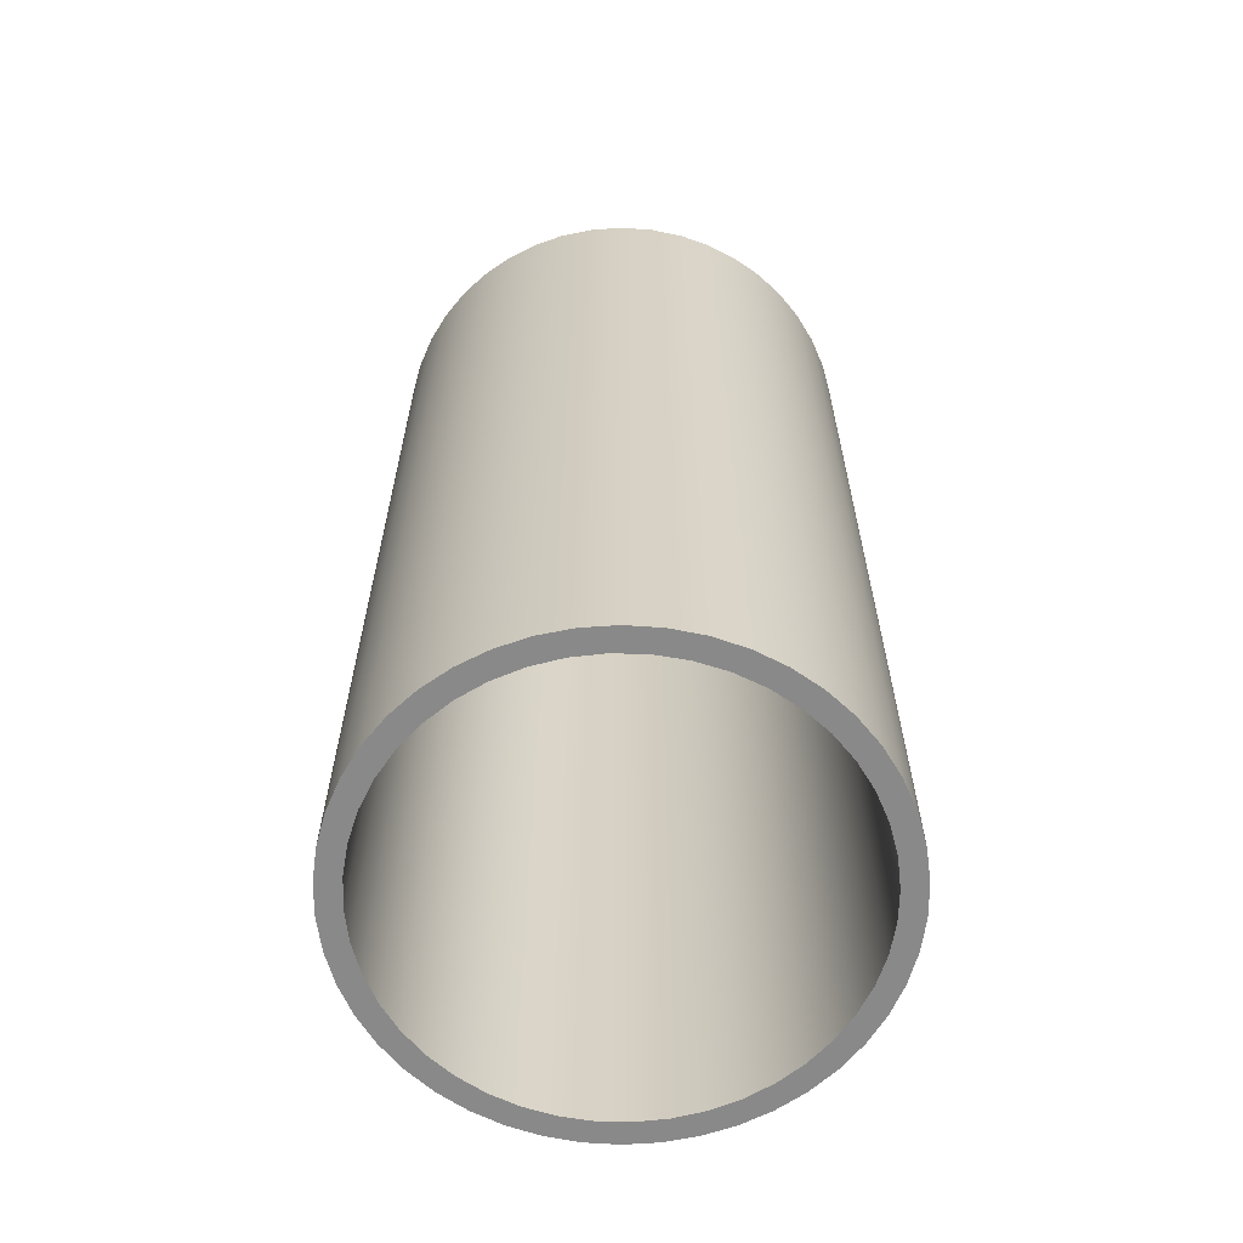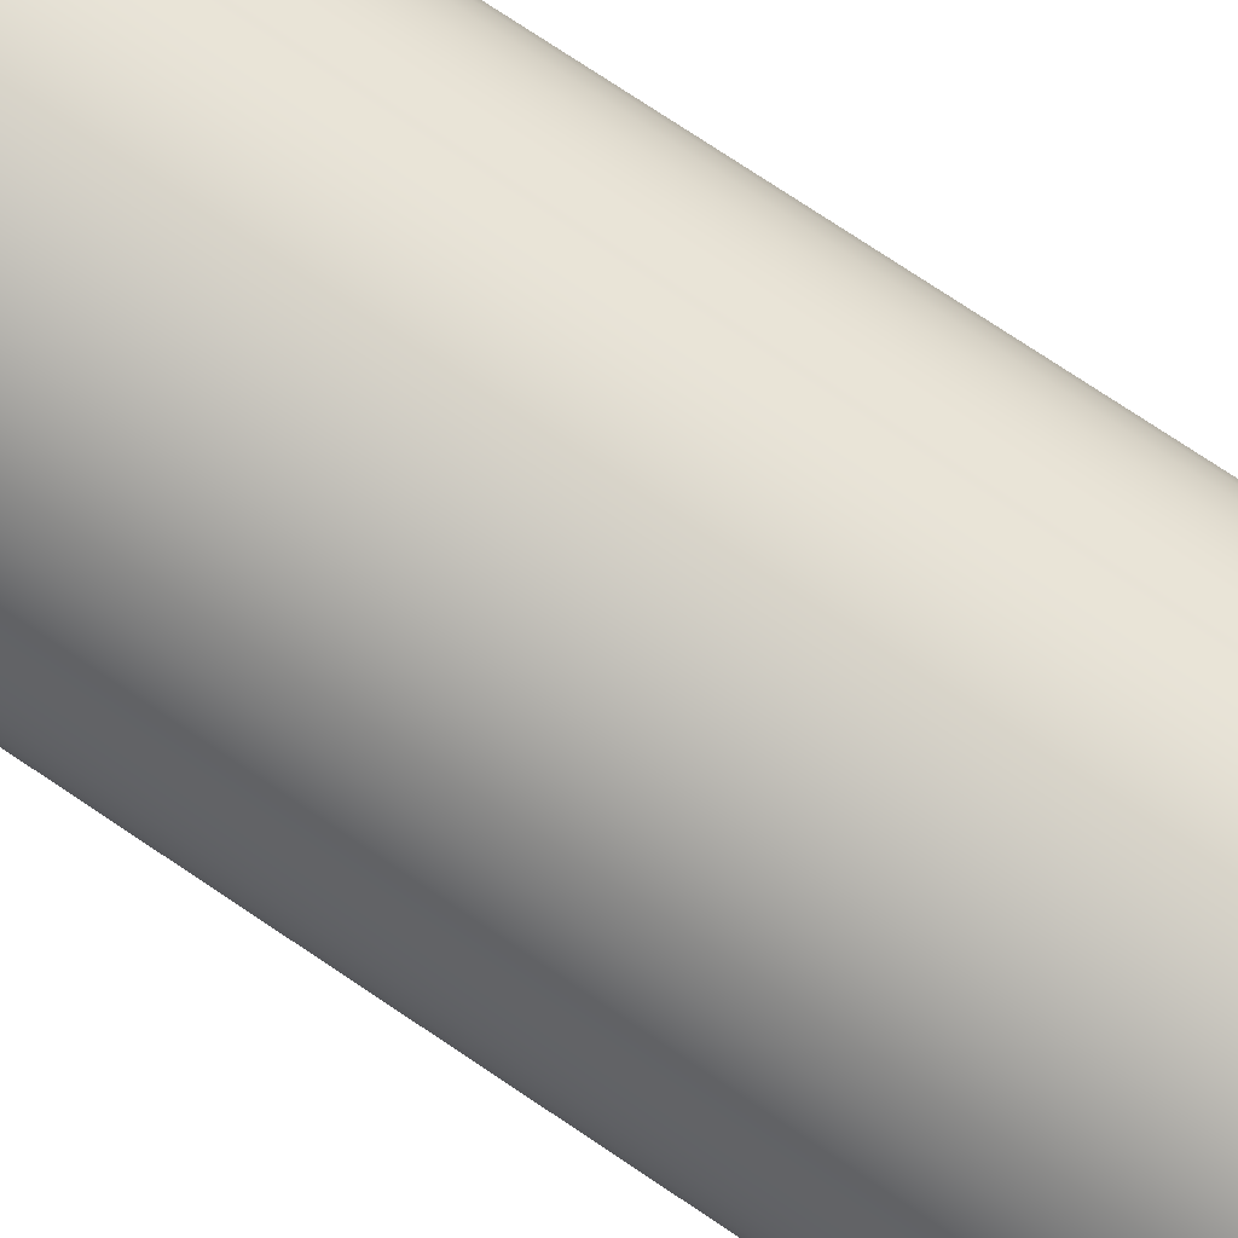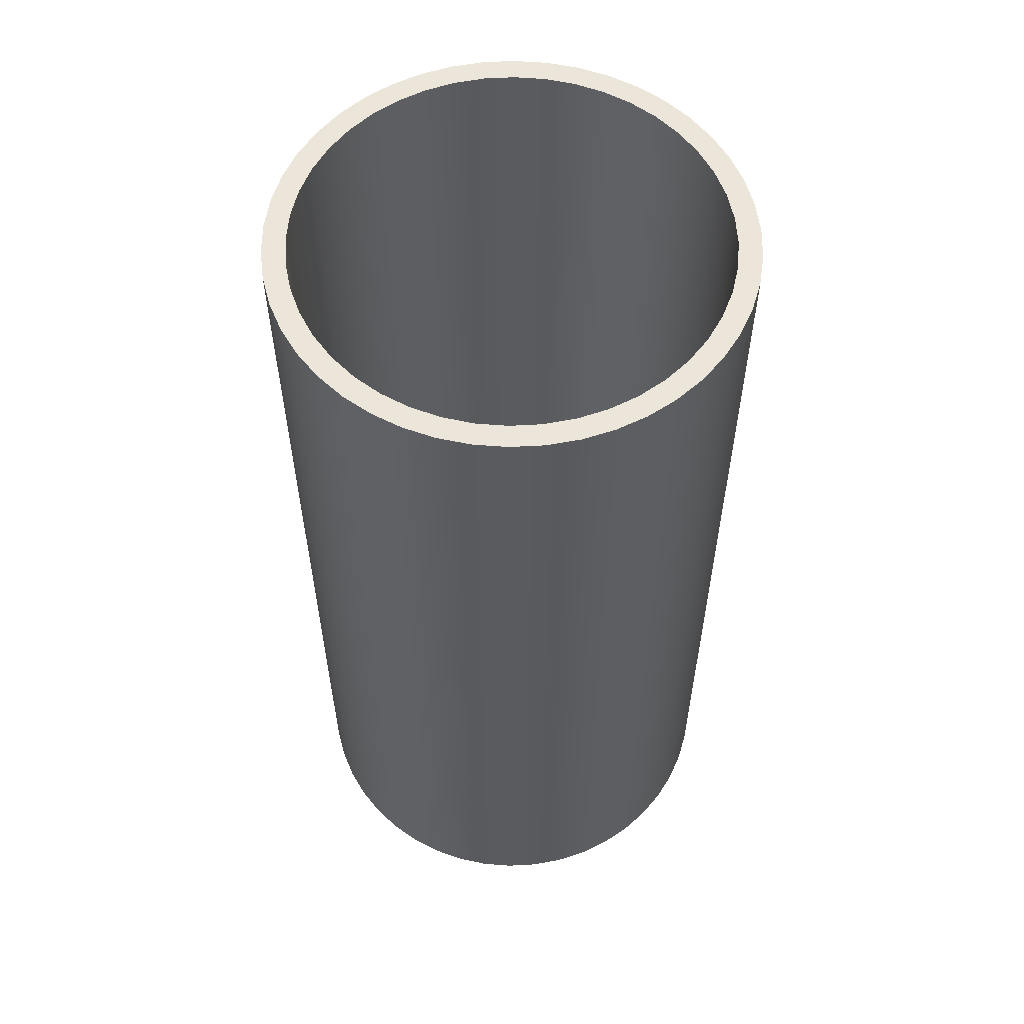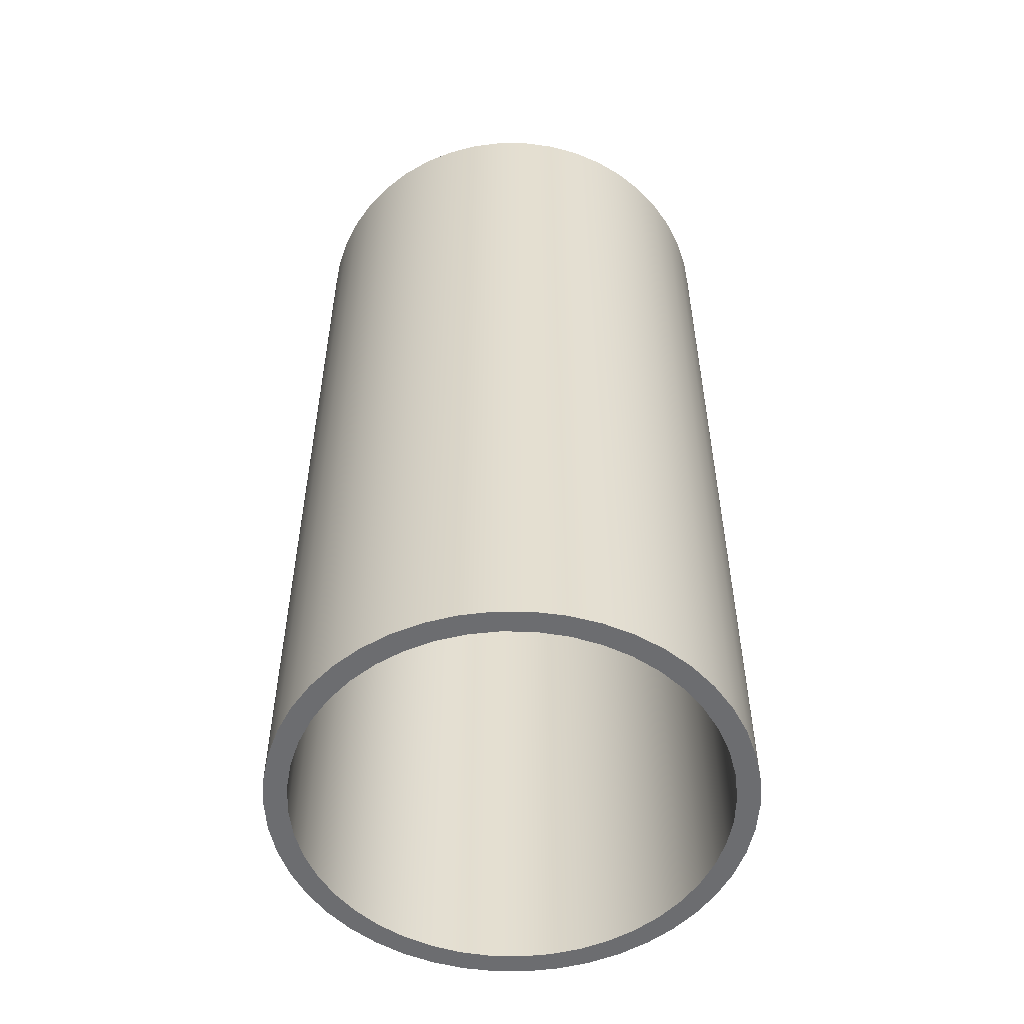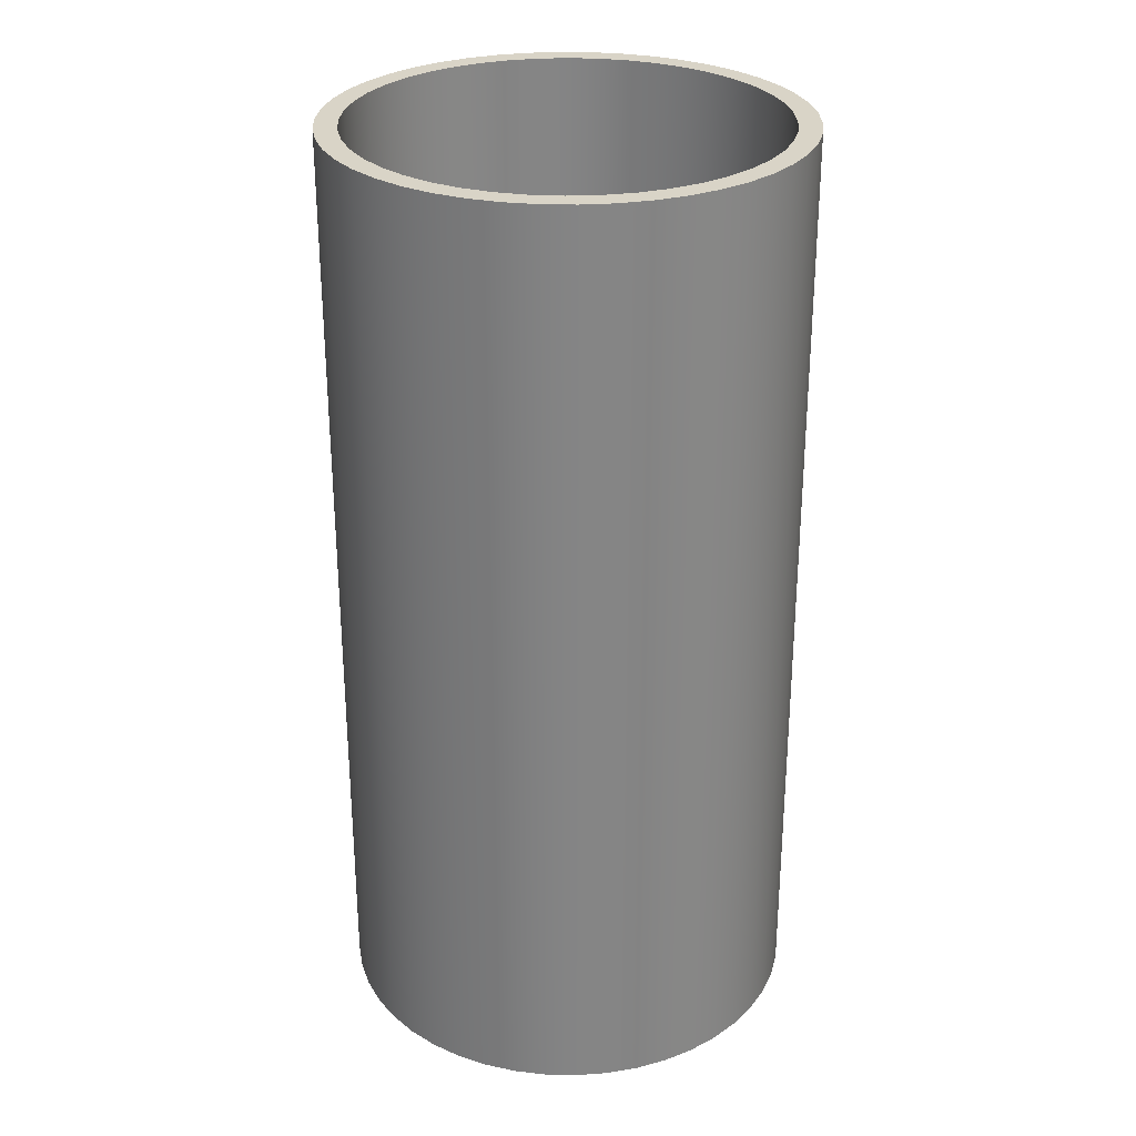
<metadata>
{"format":"obj","ext":"obj","renderer":"f3d","projection":"perspective","resolution":1024,"background":"white","views":[{"elev":-63.2,"azim":-144.8,"up":"+Y"},{"elev":79.4,"azim":123.4,"up":"+Z"},{"elev":57.3,"azim":-89.3,"up":"+Y"},{"elev":-54.0,"azim":125.1,"up":"+Y"},{"elev":28.6,"azim":25.3,"up":"+Y"}]}
</metadata>
<code>
v -2.864 0 3.507e-16
v -2.835 0 0.4076
v -2.748 0 0.8068
v -2.605 0 1.19
v -2.409 0 1.548
v -2.164 0 1.875
v -1.875 0 2.164
v -1.548 0 2.409
v -1.19 0 2.605
v -0.8068 0 2.748
v -0.4076 0 2.835
v 1.754e-16 0 2.864
v 0.4076 0 2.835
v 0.8068 0 2.748
v 1.19 0 2.605
v 1.548 0 2.409
v 1.875 0 2.164
v 2.164 0 1.875
v 2.409 0 1.548
v 2.605 0 1.19
v 2.748 0 0.8068
v 2.835 0 0.4076
v 2.864 0 0
v 2.835 0 -0.4076
v 2.748 0 -0.8068
v 2.605 0 -1.19
v 2.409 0 -1.548
v 2.164 0 -1.875
v 1.875 0 -2.164
v 1.548 0 -2.409
v 1.19 0 -2.605
v 0.8068 0 -2.748
v 0.4076 0 -2.835
v 1.754e-16 0 -2.864
v -0.4076 0 -2.835
v -0.8068 0 -2.748
v -1.19 0 -2.605
v -1.548 0 -2.409
v -1.875 0 -2.164
v -2.164 0 -1.875
v -2.409 0 -1.548
v -2.605 0 -1.19
v -2.748 0 -0.8068
v -2.835 0 -0.4076
v -3.169 0 3.88e-16
v -3.139 0 -0.4315
v -3.051 0 -0.8549
v -2.906 0 -1.262
v -2.707 0 -1.646
v -2.458 0 -2
v -2.163 0 -2.316
v -1.827 0 -2.589
v -1.458 0 -2.813
v -1.061 0 -2.986
v -0.6447 0 -3.102
v -0.2162 0 -3.161
v 0.2162 0 -3.161
v 0.6447 0 -3.102
v 1.061 0 -2.986
v 1.458 0 -2.813
v 1.827 0 -2.589
v 2.163 0 -2.316
v 2.458 0 -2
v 2.707 0 -1.646
v 2.906 0 -1.262
v 3.051 0 -0.8549
v 3.139 0 -0.4315
v 3.169 0 0
v 3.139 0 0.4315
v 3.051 0 0.8549
v 2.906 0 1.262
v 2.707 0 1.646
v 2.458 0 2
v 2.163 0 2.316
v 1.827 0 2.589
v 1.458 0 2.813
v 1.061 0 2.986
v 0.6447 0 3.102
v 0.2162 0 3.161
v -0.2162 0 3.161
v -0.6447 0 3.102
v -1.061 0 2.986
v -1.458 0 2.813
v -1.827 0 2.589
v -2.163 0 2.316
v -2.458 0 2
v -2.707 0 1.646
v -2.906 0 1.262
v -3.051 0 0.8549
v -3.139 0 0.4315
v -3.169 12.7 3.88e-16
v -3.139 12.7 -0.4315
v -3.051 12.7 -0.8549
v -2.906 12.7 -1.262
v -2.707 12.7 -1.646
v -2.458 12.7 -2
v -2.163 12.7 -2.316
v -1.827 12.7 -2.589
v -1.458 12.7 -2.813
v -1.061 12.7 -2.986
v -0.6447 12.7 -3.102
v -0.2162 12.7 -3.161
v 0.2162 12.7 -3.161
v 0.6447 12.7 -3.102
v 1.061 12.7 -2.986
v 1.458 12.7 -2.813
v 1.827 12.7 -2.589
v 2.163 12.7 -2.316
v 2.458 12.7 -2
v 2.707 12.7 -1.646
v 2.906 12.7 -1.262
v 3.051 12.7 -0.8549
v 3.139 12.7 -0.4315
v 3.169 12.7 0
v 3.139 12.7 0.4315
v 3.051 12.7 0.8549
v 2.906 12.7 1.262
v 2.707 12.7 1.646
v 2.458 12.7 2
v 2.163 12.7 2.316
v 1.827 12.7 2.589
v 1.458 12.7 2.813
v 1.061 12.7 2.986
v 0.6447 12.7 3.102
v 0.2162 12.7 3.161
v -0.2162 12.7 3.161
v -0.6447 12.7 3.102
v -1.061 12.7 2.986
v -1.458 12.7 2.813
v -1.827 12.7 2.589
v -2.163 12.7 2.316
v -2.458 12.7 2
v -2.707 12.7 1.646
v -2.906 12.7 1.262
v -3.051 12.7 0.8549
v -3.139 12.7 0.4315
v -3.169 0 3.88e-16
v -3.139 0 0.4315
v -3.051 0 0.8549
v -2.906 0 1.262
v -2.707 0 1.646
v -2.458 0 2
v -2.163 0 2.316
v -1.827 0 2.589
v -1.458 0 2.813
v -1.061 0 2.986
v -0.6447 0 3.102
v -0.2162 0 3.161
v 0.2162 0 3.161
v 0.6447 0 3.102
v 1.061 0 2.986
v 1.458 0 2.813
v 1.827 0 2.589
v 2.163 0 2.316
v 2.458 0 2
v 2.707 0 1.646
v 2.906 0 1.262
v 3.051 0 0.8549
v 3.139 0 0.4315
v 3.169 0 0
v 3.139 0 -0.4315
v 3.051 0 -0.8549
v 2.906 0 -1.262
v 2.707 0 -1.646
v 2.458 0 -2
v 2.163 0 -2.316
v 1.827 0 -2.589
v 1.458 0 -2.813
v 1.061 0 -2.986
v 0.6447 0 -3.102
v 0.2162 0 -3.161
v -0.2162 0 -3.161
v -0.6447 0 -3.102
v -1.061 0 -2.986
v -1.458 0 -2.813
v -1.827 0 -2.589
v -2.163 0 -2.316
v -2.458 0 -2
v -2.707 0 -1.646
v -2.906 0 -1.262
v -3.051 0 -0.8549
v -3.139 0 -0.4315
v -3.169 0 3.88e-16
v -3.169 12.7 3.88e-16
v -2.864 12.7 3.507e-16
v -2.835 12.7 -0.4076
v -2.748 12.7 -0.8068
v -2.605 12.7 -1.19
v -2.409 12.7 -1.548
v -2.164 12.7 -1.875
v -1.875 12.7 -2.164
v -1.548 12.7 -2.409
v -1.19 12.7 -2.605
v -0.8068 12.7 -2.748
v -0.4076 12.7 -2.835
v 1.754e-16 12.7 -2.864
v 0.4076 12.7 -2.835
v 0.8068 12.7 -2.748
v 1.19 12.7 -2.605
v 1.548 12.7 -2.409
v 1.875 12.7 -2.164
v 2.164 12.7 -1.875
v 2.409 12.7 -1.548
v 2.605 12.7 -1.19
v 2.748 12.7 -0.8068
v 2.835 12.7 -0.4076
v 2.864 12.7 0
v 2.835 12.7 0.4076
v 2.748 12.7 0.8068
v 2.605 12.7 1.19
v 2.409 12.7 1.548
v 2.164 12.7 1.875
v 1.875 12.7 2.164
v 1.548 12.7 2.409
v 1.19 12.7 2.605
v 0.8068 12.7 2.748
v 0.4076 12.7 2.835
v 1.754e-16 12.7 2.864
v -0.4076 12.7 2.835
v -0.8068 12.7 2.748
v -1.19 12.7 2.605
v -1.548 12.7 2.409
v -1.875 12.7 2.164
v -2.164 12.7 1.875
v -2.409 12.7 1.548
v -2.605 12.7 1.19
v -2.748 12.7 0.8068
v -2.835 12.7 0.4076
v -3.169 12.7 3.88e-16
v -3.139 12.7 0.4315
v -3.051 12.7 0.8549
v -2.906 12.7 1.262
v -2.707 12.7 1.646
v -2.458 12.7 2
v -2.163 12.7 2.316
v -1.827 12.7 2.589
v -1.458 12.7 2.813
v -1.061 12.7 2.986
v -0.6447 12.7 3.102
v -0.2162 12.7 3.161
v 0.2162 12.7 3.161
v 0.6447 12.7 3.102
v 1.061 12.7 2.986
v 1.458 12.7 2.813
v 1.827 12.7 2.589
v 2.163 12.7 2.316
v 2.458 12.7 2
v 2.707 12.7 1.646
v 2.906 12.7 1.262
v 3.051 12.7 0.8549
v 3.139 12.7 0.4315
v 3.169 12.7 0
v 3.139 12.7 -0.4315
v 3.051 12.7 -0.8549
v 2.906 12.7 -1.262
v 2.707 12.7 -1.646
v 2.458 12.7 -2
v 2.163 12.7 -2.316
v 1.827 12.7 -2.589
v 1.458 12.7 -2.813
v 1.061 12.7 -2.986
v 0.6447 12.7 -3.102
v 0.2162 12.7 -3.161
v -0.2162 12.7 -3.161
v -0.6447 12.7 -3.102
v -1.061 12.7 -2.986
v -1.458 12.7 -2.813
v -1.827 12.7 -2.589
v -2.163 12.7 -2.316
v -2.458 12.7 -2
v -2.707 12.7 -1.646
v -2.906 12.7 -1.262
v -3.051 12.7 -0.8549
v -3.139 12.7 -0.4315
v -2.864 12.7 3.507e-16
v -2.835 12.7 0.4076
v -2.748 12.7 0.8068
v -2.605 12.7 1.19
v -2.409 12.7 1.548
v -2.164 12.7 1.875
v -1.875 12.7 2.164
v -1.548 12.7 2.409
v -1.19 12.7 2.605
v -0.8068 12.7 2.748
v -0.4076 12.7 2.835
v 1.754e-16 12.7 2.864
v 0.4076 12.7 2.835
v 0.8068 12.7 2.748
v 1.19 12.7 2.605
v 1.548 12.7 2.409
v 1.875 12.7 2.164
v 2.164 12.7 1.875
v 2.409 12.7 1.548
v 2.605 12.7 1.19
v 2.748 12.7 0.8068
v 2.835 12.7 0.4076
v 2.864 12.7 0
v 2.835 12.7 -0.4076
v 2.748 12.7 -0.8068
v 2.605 12.7 -1.19
v 2.409 12.7 -1.548
v 2.164 12.7 -1.875
v 1.875 12.7 -2.164
v 1.548 12.7 -2.409
v 1.19 12.7 -2.605
v 0.8068 12.7 -2.748
v 0.4076 12.7 -2.835
v 1.754e-16 12.7 -2.864
v -0.4076 12.7 -2.835
v -0.8068 12.7 -2.748
v -1.19 12.7 -2.605
v -1.548 12.7 -2.409
v -1.875 12.7 -2.164
v -2.164 12.7 -1.875
v -2.409 12.7 -1.548
v -2.605 12.7 -1.19
v -2.748 12.7 -0.8068
v -2.835 12.7 -0.4076
v -2.864 0 3.507e-16
v -2.835 0 -0.4076
v -2.748 0 -0.8068
v -2.605 0 -1.19
v -2.409 0 -1.548
v -2.164 0 -1.875
v -1.875 0 -2.164
v -1.548 0 -2.409
v -1.19 0 -2.605
v -0.8068 0 -2.748
v -0.4076 0 -2.835
v 1.754e-16 0 -2.864
v 0.4076 0 -2.835
v 0.8068 0 -2.748
v 1.19 0 -2.605
v 1.548 0 -2.409
v 1.875 0 -2.164
v 2.164 0 -1.875
v 2.409 0 -1.548
v 2.605 0 -1.19
v 2.748 0 -0.8068
v 2.835 0 -0.4076
v 2.864 0 0
v 2.835 0 0.4076
v 2.748 0 0.8068
v 2.605 0 1.19
v 2.409 0 1.548
v 2.164 0 1.875
v 1.875 0 2.164
v 1.548 0 2.409
v 1.19 0 2.605
v 0.8068 0 2.748
v 0.4076 0 2.835
v 1.754e-16 0 2.864
v -0.4076 0 2.835
v -0.8068 0 2.748
v -1.19 0 2.605
v -1.548 0 2.409
v -1.875 0 2.164
v -2.164 0 1.875
v -2.409 0 1.548
v -2.605 0 1.19
v -2.748 0 0.8068
v -2.835 0 0.4076
v -2.864 12.7 3.507e-16
v -2.864 0 3.507e-16
f 2 90 1
f 1 90 45
f 1 45 46
f 90 2 89
f 89 2 3
f 89 3 88
f 88 3 4
f 88 4 87
f 87 4 5
f 87 5 86
f 86 5 6
f 86 6 85
f 85 6 7
f 85 7 84
f 84 7 8
f 84 8 83
f 83 8 9
f 83 9 82
f 82 9 10
f 82 10 81
f 81 10 11
f 81 11 80
f 80 11 12
f 80 12 79
f 79 12 13
f 79 13 78
f 78 13 14
f 78 14 77
f 77 14 15
f 77 15 76
f 76 15 16
f 76 16 75
f 75 16 17
f 75 17 74
f 74 17 18
f 74 18 73
f 73 18 19
f 73 19 72
f 72 19 20
f 72 20 71
f 71 20 21
f 71 21 70
f 70 21 22
f 70 22 69
f 69 22 23
f 69 23 68
f 68 23 67
f 67 23 24
f 67 24 66
f 66 24 25
f 66 25 65
f 65 25 26
f 65 26 64
f 64 26 27
f 64 27 63
f 63 27 28
f 63 28 62
f 62 28 29
f 62 29 61
f 61 29 30
f 61 30 60
f 60 30 31
f 60 31 59
f 59 31 32
f 59 32 58
f 58 32 33
f 58 33 57
f 57 33 34
f 57 34 56
f 56 34 35
f 56 35 55
f 55 35 36
f 55 36 54
f 54 36 37
f 54 37 53
f 53 37 38
f 53 38 52
f 52 38 39
f 52 39 51
f 51 39 40
f 51 40 50
f 50 40 41
f 50 41 49
f 49 41 42
f 49 42 48
f 48 42 43
f 48 43 47
f 47 43 44
f 47 44 46
f 46 44 1
f 92 182 91
f 91 182 183
f 184 137 136
f 136 137 138
f 136 138 135
f 135 138 139
f 135 139 134
f 134 139 140
f 134 140 133
f 133 140 141
f 133 141 132
f 132 141 142
f 132 142 131
f 131 142 143
f 131 143 130
f 130 143 144
f 130 144 129
f 129 144 145
f 129 145 128
f 128 145 146
f 128 146 127
f 127 146 147
f 127 147 126
f 126 147 148
f 126 148 125
f 125 148 149
f 125 149 124
f 124 149 150
f 124 150 123
f 123 150 151
f 123 151 122
f 122 151 152
f 122 152 121
f 121 152 153
f 121 153 120
f 120 153 154
f 120 154 119
f 119 154 155
f 119 155 118
f 118 155 156
f 118 156 117
f 117 156 157
f 117 157 116
f 116 157 158
f 116 158 115
f 115 158 159
f 115 159 114
f 114 159 160
f 114 160 113
f 113 160 161
f 113 161 112
f 112 161 162
f 112 162 111
f 111 162 163
f 111 163 110
f 110 163 164
f 110 164 109
f 109 164 165
f 109 165 108
f 108 165 166
f 108 166 107
f 107 166 167
f 107 167 106
f 106 167 168
f 106 168 105
f 105 168 169
f 105 169 104
f 104 169 170
f 104 170 103
f 103 170 171
f 103 171 102
f 102 171 172
f 102 172 101
f 101 172 173
f 101 173 100
f 100 173 174
f 100 174 99
f 99 174 175
f 99 175 98
f 98 175 176
f 98 176 97
f 97 176 177
f 97 177 96
f 96 177 178
f 96 178 95
f 95 178 179
f 95 179 94
f 94 179 180
f 94 180 93
f 93 180 181
f 93 181 92
f 92 181 182
f 186 274 185
f 185 274 229
f 185 229 230
f 274 186 273
f 273 186 187
f 273 187 272
f 272 187 188
f 272 188 271
f 271 188 189
f 271 189 270
f 270 189 190
f 270 190 269
f 269 190 191
f 269 191 268
f 268 191 192
f 268 192 267
f 267 192 193
f 267 193 266
f 266 193 194
f 266 194 265
f 265 194 195
f 265 195 264
f 264 195 196
f 264 196 263
f 263 196 197
f 263 197 262
f 262 197 198
f 262 198 261
f 261 198 199
f 261 199 260
f 260 199 200
f 260 200 259
f 259 200 201
f 259 201 258
f 258 201 202
f 258 202 257
f 257 202 203
f 257 203 256
f 256 203 204
f 256 204 255
f 255 204 205
f 255 205 254
f 254 205 206
f 254 206 253
f 253 206 207
f 253 207 252
f 252 207 251
f 251 207 208
f 251 208 250
f 250 208 209
f 250 209 249
f 249 209 210
f 249 210 248
f 248 210 211
f 248 211 247
f 247 211 212
f 247 212 246
f 246 212 213
f 246 213 245
f 245 213 214
f 245 214 244
f 244 214 215
f 244 215 243
f 243 215 216
f 243 216 242
f 242 216 217
f 242 217 241
f 241 217 218
f 241 218 240
f 240 218 219
f 240 219 239
f 239 219 220
f 239 220 238
f 238 220 221
f 238 221 237
f 237 221 222
f 237 222 236
f 236 222 223
f 236 223 235
f 235 223 224
f 235 224 234
f 234 224 225
f 234 225 233
f 233 225 226
f 233 226 232
f 232 226 227
f 232 227 231
f 231 227 228
f 231 228 230
f 230 228 185
f 276 362 275
f 275 362 364
f 363 319 318
f 318 319 320
f 318 320 317
f 317 320 321
f 317 321 316
f 316 321 322
f 316 322 315
f 315 322 323
f 315 323 314
f 314 323 324
f 314 324 313
f 313 324 325
f 313 325 312
f 312 325 326
f 312 326 311
f 311 326 327
f 311 327 310
f 310 327 328
f 310 328 309
f 309 328 329
f 309 329 308
f 308 329 330
f 308 330 307
f 307 330 331
f 307 331 306
f 306 331 332
f 306 332 305
f 305 332 333
f 305 333 304
f 304 333 334
f 304 334 303
f 303 334 335
f 303 335 302
f 302 335 336
f 302 336 301
f 301 336 337
f 301 337 300
f 300 337 338
f 300 338 299
f 299 338 339
f 299 339 298
f 298 339 340
f 298 340 297
f 297 340 341
f 297 341 296
f 296 341 342
f 296 342 295
f 295 342 343
f 295 343 294
f 294 343 344
f 294 344 293
f 293 344 345
f 293 345 292
f 292 345 346
f 292 346 291
f 291 346 347
f 291 347 290
f 290 347 348
f 290 348 289
f 289 348 349
f 289 349 288
f 288 349 350
f 288 350 287
f 287 350 351
f 287 351 286
f 286 351 352
f 286 352 285
f 285 352 353
f 285 353 284
f 284 353 354
f 284 354 283
f 283 354 355
f 283 355 282
f 282 355 356
f 282 356 281
f 281 356 357
f 281 357 280
f 280 357 358
f 280 358 279
f 279 358 359
f 279 359 278
f 278 359 360
f 278 360 277
f 277 360 361
f 277 361 276
f 276 361 362

</code>
